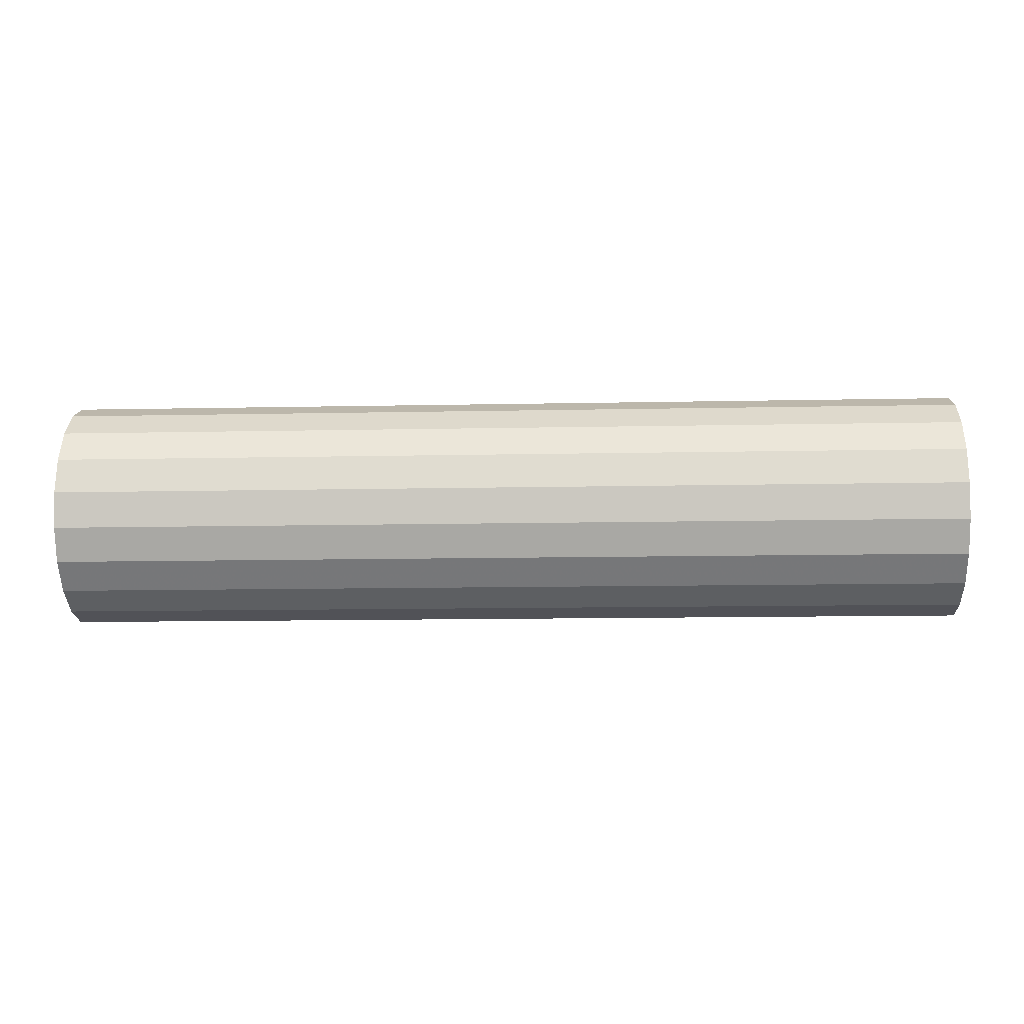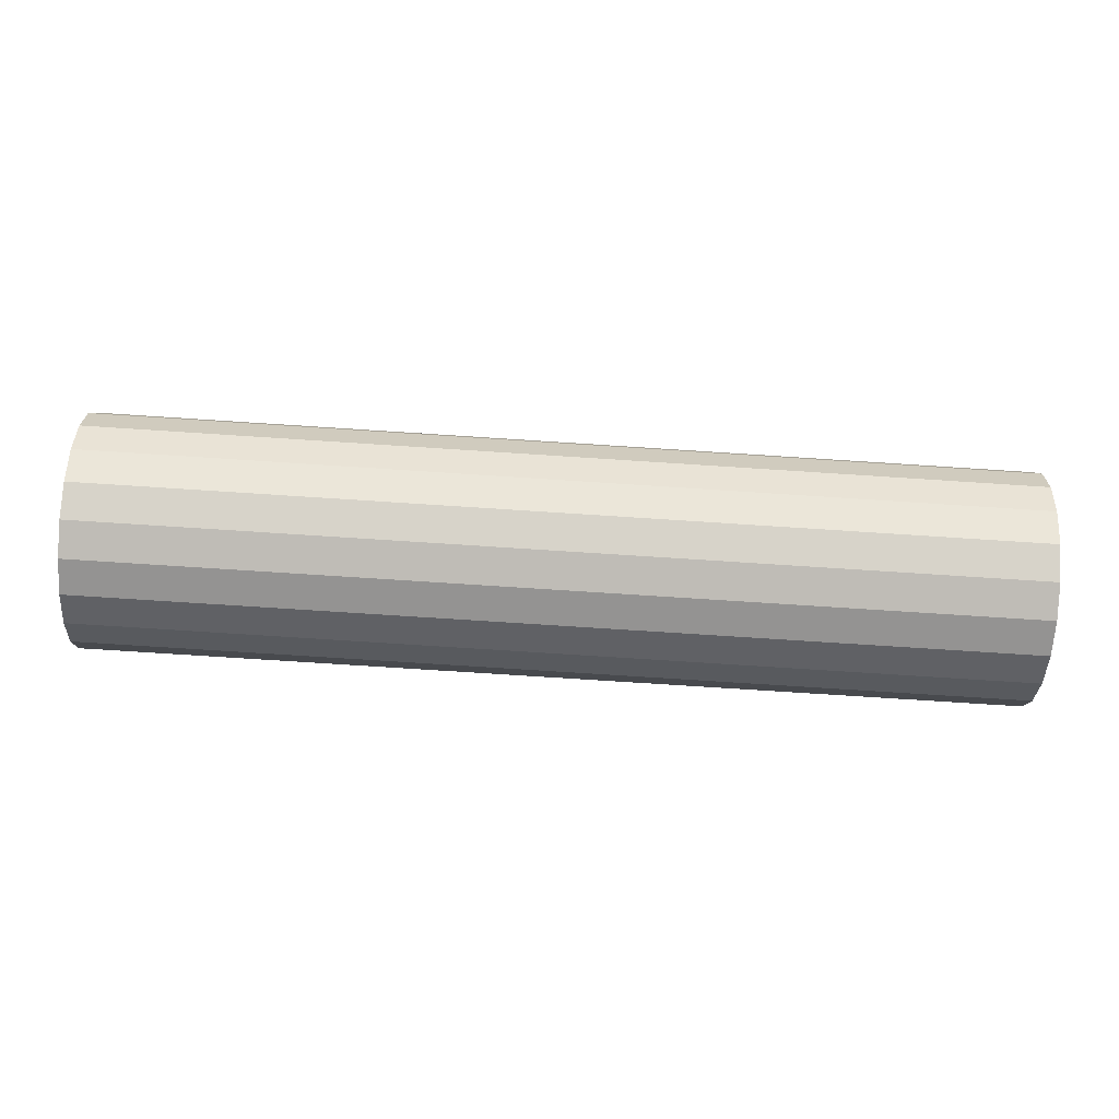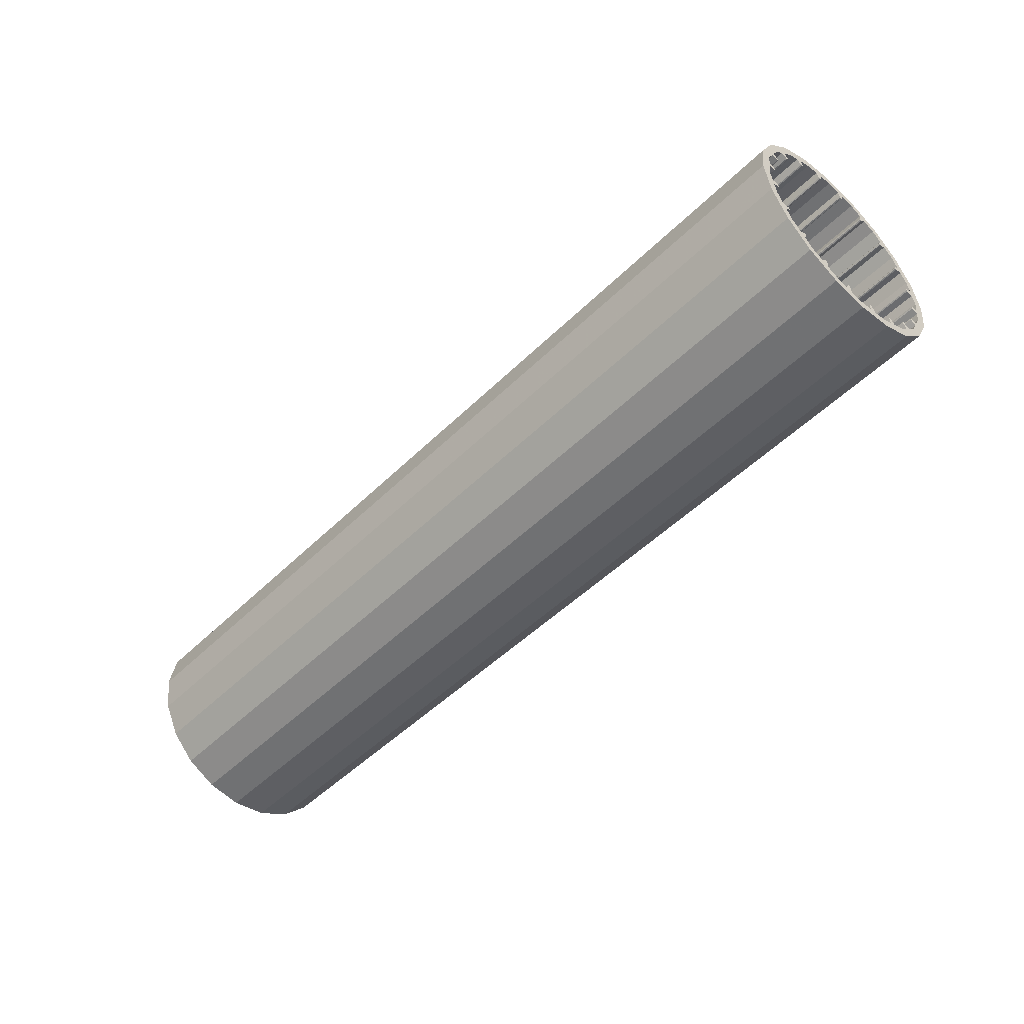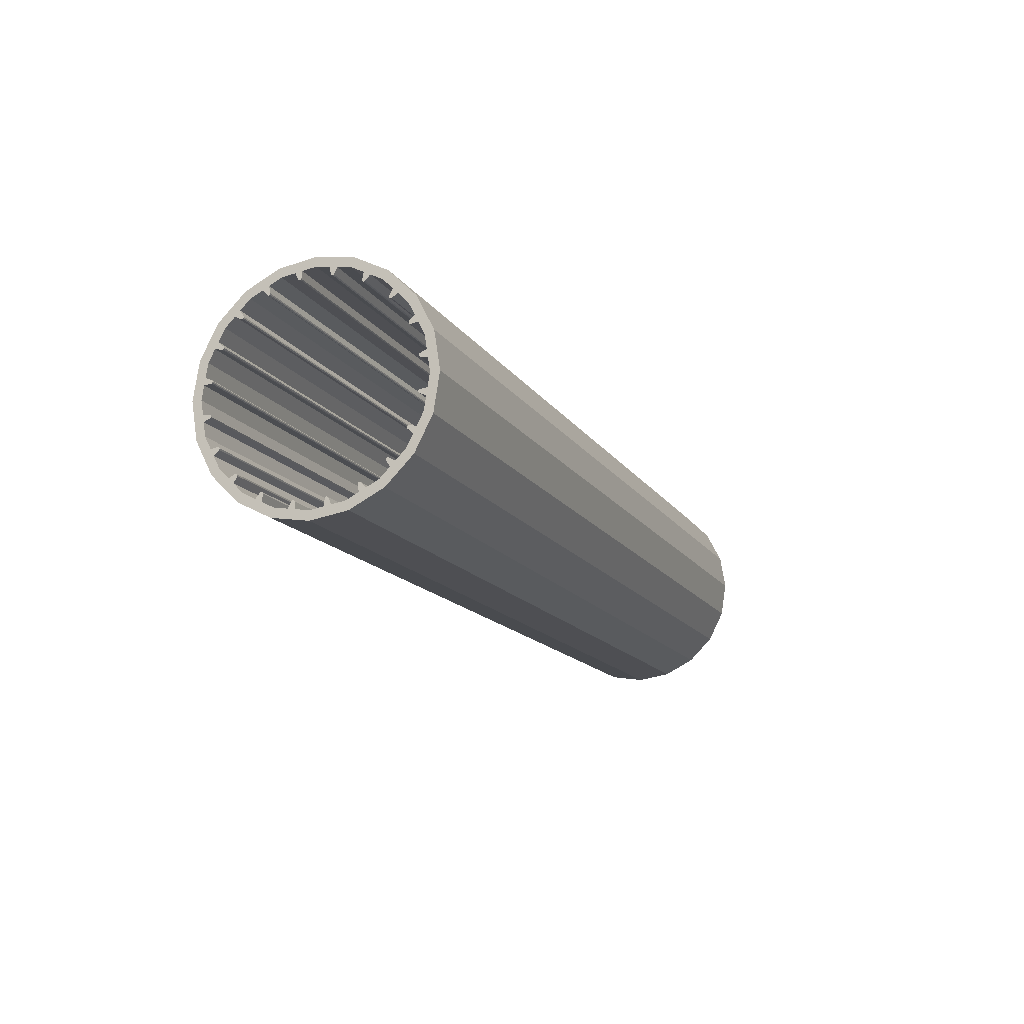
<metadata>
{"format":"obj","ext":"obj","renderer":"f3d","projection":"perspective","resolution":1024,"background":"white","views":[{"elev":-12.4,"azim":-177.2,"up":"+Y"},{"elev":-75.9,"azim":-3.7,"up":"+Z"},{"elev":-50.0,"azim":46.9,"up":"+Y"},{"elev":-14.1,"azim":-68.9,"up":"+Z"}]}
</metadata>
<code>
g Level01_Tube:default1
v 661.9 71.43 -23.21
v 661.9 60.76 -44.15
v 661.9 44.15 -60.76
v 661.9 23.21 -71.43
v 661.9 0 -75.11
v 661.9 -23.21 -71.43
v 661.9 -44.15 -60.76
v 661.9 -60.76 -44.15
v 661.9 -71.43 -23.21
v 661.9 -75.11 0
v 661.9 -71.43 23.21
v 661.9 -60.76 44.15
v 661.9 -44.15 60.76
v 661.9 -23.21 71.43
v 661.9 0 75.11
v 661.9 23.21 71.43
v 661.9 44.15 60.76
v 661.9 60.76 44.15
v 661.9 71.43 23.21
v 661.9 75.11 0
v 61.95 71.43 -23.21
v 61.95 60.76 -44.15
v 61.95 44.15 -60.76
v 61.95 23.21 -71.43
v 61.95 0 -75.11
v 61.95 -23.21 -71.43
v 61.95 -44.15 -60.76
v 61.95 -60.76 -44.15
v 61.95 -71.43 -23.21
v 61.95 -75.11 0
v 61.95 -71.43 23.21
v 61.95 -60.76 44.15
v 61.95 -44.15 60.76
v 61.95 -23.21 71.43
v 61.95 0 75.11
v 61.95 23.21 71.43
v 61.95 44.15 60.76
v 61.95 60.76 44.15
v 61.95 71.43 23.21
v 61.95 75.11 0
v 661.9 65.92 -21.42
v 661.9 56.08 -40.74
v 61.95 56.08 -40.74
v 61.95 65.92 -21.42
v 661.9 40.74 -56.08
v 61.95 40.74 -56.08
v 661.9 21.42 -65.92
v 61.95 21.42 -65.92
v 661.9 0 -69.31
v 61.95 0 -69.31
v 661.9 -21.42 -65.92
v 61.95 -21.42 -65.92
v 661.9 -40.74 -56.08
v 61.95 -40.74 -56.08
v 661.9 -56.08 -40.74
v 61.95 -56.08 -40.74
v 661.9 -65.92 -21.42
v 61.95 -65.92 -21.42
v 661.9 -69.31 0
v 61.95 -69.31 0
v 661.9 -65.92 21.42
v 61.95 -65.92 21.42
v 661.9 -56.08 40.74
v 61.95 -56.08 40.74
v 661.9 -40.74 56.08
v 61.95 -40.74 56.08
v 661.9 -21.42 65.92
v 61.95 -21.42 65.92
v 661.9 0 69.31
v 61.95 0 69.31
v 661.9 21.42 65.92
v 61.95 21.42 65.92
v 661.9 40.74 56.08
v 61.95 40.74 56.08
v 661.9 56.08 40.74
v 61.95 56.08 40.74
v 661.9 65.92 21.42
v 61.95 65.92 21.42
v 661.9 69.31 -6e-06
v 61.95 69.31 -6e-06
v 661.9 62 -29.11
v 661.9 60 -33.05
v 61.95 60 -33.05
v 61.95 62 -29.11
v 661.9 49.97 -46.85
v 661.9 46.85 -49.97
v 61.95 46.85 -49.97
v 61.95 49.97 -46.85
v 661.9 33.05 -60
v 661.9 29.11 -62
v 61.95 29.11 -62
v 61.95 33.05 -60
v 661.9 12.89 -67.27
v 661.9 8.529 -67.96
v 61.95 8.529 -67.96
v 61.95 12.89 -67.27
v 661.9 -8.529 -67.96
v 661.9 -12.89 -67.27
v 61.95 -12.89 -67.27
v 61.95 -8.529 -67.96
v 661.9 -29.11 -62
v 661.9 -33.05 -60
v 61.95 -33.05 -60
v 61.95 -29.11 -62
v 661.9 -46.85 -49.97
v 661.9 -49.97 -46.85
v 61.95 -49.97 -46.85
v 61.95 -46.85 -49.97
v 661.9 -60 -33.05
v 661.9 -62 -29.11
v 61.95 -62 -29.11
v 61.95 -60 -33.05
v 661.9 -67.27 -12.89
v 661.9 -67.96 -8.529
v 61.95 -67.96 -8.529
v 61.95 -67.27 -12.89
v 661.9 -67.96 8.529
v 661.9 -67.27 12.89
v 61.95 -67.27 12.89
v 61.95 -67.96 8.529
v 661.9 -62 29.11
v 661.9 -60 33.05
v 61.95 -60 33.05
v 61.95 -62 29.11
v 661.9 -49.97 46.85
v 661.9 -46.85 49.97
v 61.95 -46.85 49.97
v 61.95 -49.97 46.85
v 661.9 -33.05 60
v 661.9 -29.11 62
v 61.95 -29.11 62
v 61.95 -33.05 60
v 661.9 -12.89 67.27
v 661.9 -8.529 67.96
v 61.95 -8.529 67.96
v 61.95 -12.89 67.27
v 661.9 8.529 67.96
v 661.9 12.89 67.27
v 61.95 12.89 67.27
v 61.95 8.529 67.96
v 661.9 29.11 62
v 661.9 33.05 60
v 61.95 33.05 60
v 61.95 29.11 62
v 661.9 46.85 49.97
v 661.9 49.97 46.85
v 61.95 49.97 46.85
v 61.95 46.85 49.97
v 661.9 60 33.05
v 661.9 62 29.11
v 61.95 62 29.11
v 61.95 60 33.05
v 661.9 67.27 12.89
v 661.9 67.96 8.529
v 61.95 67.96 8.529
v 61.95 67.27 12.89
v 661.9 67.96 -8.529
v 661.9 67.27 -12.89
v 61.95 67.27 -12.89
v 61.95 67.96 -8.529
v 661.9 57.57 -28.19
v 661.9 56.65 -30
v 61.95 56.65 -30
v 61.95 57.57 -28.19
v 661.9 46.04 -44.6
v 661.9 44.6 -46.04
v 61.95 44.6 -46.04
v 61.95 46.04 -44.6
v 661.9 30 -56.65
v 661.9 28.19 -57.57
v 61.95 28.19 -57.57
v 61.95 30 -56.65
v 661.9 11.03 -63.15
v 661.9 9.023 -63.47
v 61.95 9.023 -63.47
v 61.95 11.03 -63.15
v 661.9 -9.023 -63.47
v 661.9 -11.03 -63.15
v 61.95 -11.03 -63.15
v 61.95 -9.023 -63.47
v 661.9 -28.19 -57.57
v 661.9 -30 -56.65
v 61.95 -30 -56.65
v 61.95 -28.19 -57.57
v 661.9 -44.6 -46.04
v 661.9 -46.04 -44.6
v 61.95 -46.04 -44.6
v 61.95 -44.6 -46.04
v 661.9 -56.65 -30
v 661.9 -57.57 -28.19
v 61.95 -57.57 -28.19
v 61.95 -56.65 -30
v 661.9 -63.15 -11.03
v 661.9 -63.47 -9.023
v 61.95 -63.47 -9.023
v 61.95 -63.15 -11.03
v 661.9 -63.47 9.023
v 661.9 -63.15 11.03
v 61.95 -63.15 11.03
v 61.95 -63.47 9.023
v 661.9 -57.57 28.19
v 661.9 -56.65 30
v 61.95 -56.65 30
v 61.95 -57.57 28.19
v 661.9 -46.04 44.6
v 661.9 -44.6 46.04
v 61.95 -44.6 46.04
v 61.95 -46.04 44.6
v 661.9 -30 56.65
v 661.9 -28.19 57.57
v 61.95 -28.19 57.57
v 61.95 -30 56.65
v 661.9 -11.03 63.15
v 661.9 -9.023 63.47
v 61.95 -9.023 63.47
v 61.95 -11.03 63.15
v 661.9 9.023 63.47
v 661.9 11.03 63.15
v 61.95 11.03 63.15
v 61.95 9.023 63.47
v 661.9 28.19 57.57
v 661.9 30 56.65
v 61.95 30 56.65
v 61.95 28.19 57.57
v 661.9 44.6 46.04
v 661.9 46.04 44.6
v 61.95 46.04 44.6
v 61.95 44.6 46.04
v 661.9 56.65 30
v 661.9 57.57 28.19
v 61.95 57.57 28.19
v 61.95 56.65 30
v 661.9 63.15 11.03
v 661.9 63.47 9.023
v 61.95 63.47 9.023
v 61.95 63.15 11.03
v 661.9 63.47 -9.023
v 661.9 63.15 -11.03
v 61.95 63.15 -11.03
v 61.95 63.47 -9.023
v 661.9 56.77 -28.43
v 661.9 56.37 -29.22
v 61.95 56.37 -29.22
v 61.95 56.77 -28.43
v 661.9 45.21 -44.58
v 661.9 44.58 -45.21
v 61.95 44.58 -45.21
v 61.95 45.21 -44.58
v 661.9 29.22 -56.37
v 661.9 28.43 -56.77
v 61.95 28.43 -56.77
v 61.95 29.22 -56.37
v 661.9 10.37 -62.64
v 661.9 9.496 -62.78
v 61.95 9.496 -62.78
v 61.95 10.37 -62.64
v 661.9 -9.496 -62.78
v 661.9 -10.37 -62.64
v 61.95 -10.37 -62.64
v 61.95 -9.496 -62.78
v 661.9 -28.43 -56.77
v 661.9 -29.22 -56.37
v 61.95 -29.22 -56.37
v 61.95 -28.43 -56.77
v 661.9 -44.58 -45.21
v 661.9 -45.21 -44.58
v 61.95 -45.21 -44.58
v 61.95 -44.58 -45.21
v 661.9 -56.37 -29.22
v 661.9 -56.77 -28.43
v 61.95 -56.77 -28.43
v 61.95 -56.37 -29.22
v 661.9 -62.64 -10.37
v 661.9 -62.78 -9.496
v 61.95 -62.78 -9.496
v 61.95 -62.64 -10.37
v 661.9 -62.78 9.496
v 661.9 -62.64 10.37
v 61.95 -62.64 10.37
v 61.95 -62.78 9.496
v 661.9 -56.77 28.43
v 661.9 -56.37 29.22
v 61.95 -56.37 29.22
v 61.95 -56.77 28.43
v 661.9 -45.21 44.58
v 661.9 -44.58 45.21
v 61.95 -44.58 45.21
v 61.95 -45.21 44.58
v 661.9 -29.22 56.37
v 661.9 -28.43 56.77
v 61.95 -28.43 56.77
v 61.95 -29.22 56.37
v 661.9 -10.37 62.64
v 661.9 -9.496 62.78
v 61.95 -9.496 62.78
v 61.95 -10.37 62.64
v 661.9 9.496 62.78
v 661.9 10.37 62.64
v 61.95 10.37 62.64
v 61.95 9.496 62.78
v 661.9 28.43 56.77
v 661.9 29.22 56.37
v 61.95 29.22 56.37
v 61.95 28.43 56.77
v 661.9 44.58 45.21
v 661.9 45.21 44.58
v 61.95 45.21 44.58
v 61.95 44.58 45.21
v 661.9 56.37 29.22
v 661.9 56.77 28.43
v 61.95 56.77 28.43
v 61.95 56.37 29.22
v 661.9 62.64 10.37
v 661.9 62.78 9.496
v 61.95 62.78 9.496
v 61.95 62.64 10.37
v 661.9 62.78 -9.496
v 661.9 62.64 -10.37
v 61.95 62.64 -10.37
v 61.95 62.78 -9.496
v 656 23.21 -71.43
v 656 0 -75.11
v 656 -23.21 -71.43
v 656 -44.15 -60.76
v 656 -60.76 -44.15
v 656 -71.43 -23.21
v 656 -75.11 0
v 656 -71.43 23.21
v 656 -60.76 44.15
v 656 -44.15 60.76
v 656 -23.21 71.43
v 656 0 75.11
v 656 23.21 71.43
v 656 44.15 60.76
v 656 60.76 44.15
v 656 71.43 23.21
v 656 75.11 0
v 656 71.43 -23.21
v 656 60.76 -44.15
v 656 44.15 -60.76
v 633.8 23.21 -71.43
v 633.8 0 -75.11
v 633.8 -23.21 -71.43
v 633.8 -44.15 -60.76
v 633.8 -60.76 -44.15
v 633.8 -71.43 -23.21
v 633.8 -75.11 0
v 633.8 -71.43 23.21
v 633.8 -60.76 44.15
v 633.8 -44.15 60.76
v 633.8 -23.21 71.43
v 633.8 0 75.11
v 633.8 23.21 71.43
v 633.8 44.15 60.76
v 633.8 60.76 44.15
v 633.8 71.43 23.21
v 633.8 75.11 0
v 633.8 71.43 -23.21
v 633.8 60.76 -44.15
v 633.8 44.15 -60.76
g Level01_Tube:Mesh Level01_Tube:initialShadingGroup Level01_Tube:polySurface46 Level01_Tube:polySurface47 Level01_Tube:polySurface48 Level01_Tube:polySurface1
f 241 242 243 244
f 245 246 247 248
f 249 250 251 252
f 253 254 255 256
f 257 258 259 260
f 261 262 263 264
f 265 266 267 268
f 269 270 271 272
f 273 274 275 276
f 277 278 279 280
f 281 282 283 284
f 285 286 287 288
f 289 290 291 292
f 293 294 295 296
f 297 298 299 300
f 301 302 303 304
f 305 306 307 308
f 309 310 311 312
f 313 314 315 316
f 317 318 319 320
f 1 338 339 2
f 2 339 340 3
f 3 340 321 4
f 4 321 322 5
f 5 322 323 6
f 6 323 324 7
f 7 324 325 8
f 8 325 326 9
f 9 326 327 10
f 10 327 328 11
f 11 328 329 12
f 12 329 330 13
f 13 330 331 14
f 14 331 332 15
f 15 332 333 16
f 16 333 334 17
f 17 334 335 18
f 18 335 336 19
f 19 336 337 20
f 20 337 338 1
f 1 2 42 41
f 22 21 44 43
f 2 3 45 42
f 23 22 43 46
f 3 4 47 45
f 24 23 46 48
f 4 5 49 47
f 25 24 48 50
f 5 6 51 49
f 26 25 50 52
f 6 7 53 51
f 27 26 52 54
f 7 8 55 53
f 28 27 54 56
f 8 9 57 55
f 29 28 56 58
f 9 10 59 57
f 30 29 58 60
f 10 11 61 59
f 31 30 60 62
f 11 12 63 61
f 32 31 62 64
f 12 13 65 63
f 33 32 64 66
f 13 14 67 65
f 34 33 66 68
f 14 15 69 67
f 35 34 68 70
f 15 16 71 69
f 36 35 70 72
f 16 17 73 71
f 37 36 72 74
f 17 18 75 73
f 38 37 74 76
f 18 19 77 75
f 39 38 76 78
f 19 20 79 77
f 40 39 78 80
f 20 1 41 79
f 21 40 80 44
f 41 42 82 81
f 42 43 83 82
f 43 44 84 83
f 44 41 81 84
f 42 45 86 85
f 45 46 87 86
f 46 43 88 87
f 43 42 85 88
f 45 47 90 89
f 47 48 91 90
f 48 46 92 91
f 46 45 89 92
f 47 49 94 93
f 49 50 95 94
f 50 48 96 95
f 48 47 93 96
f 49 51 98 97
f 51 52 99 98
f 52 50 100 99
f 50 49 97 100
f 51 53 102 101
f 53 54 103 102
f 54 52 104 103
f 52 51 101 104
f 53 55 106 105
f 55 56 107 106
f 56 54 108 107
f 54 53 105 108
f 55 57 110 109
f 57 58 111 110
f 58 56 112 111
f 56 55 109 112
f 57 59 114 113
f 59 60 115 114
f 60 58 116 115
f 58 57 113 116
f 59 61 118 117
f 61 62 119 118
f 62 60 120 119
f 60 59 117 120
f 61 63 122 121
f 63 64 123 122
f 64 62 124 123
f 62 61 121 124
f 63 65 126 125
f 65 66 127 126
f 66 64 128 127
f 64 63 125 128
f 65 67 130 129
f 67 68 131 130
f 68 66 132 131
f 66 65 129 132
f 67 69 134 133
f 69 70 135 134
f 70 68 136 135
f 68 67 133 136
f 69 71 138 137
f 71 72 139 138
f 72 70 140 139
f 70 69 137 140
f 71 73 142 141
f 73 74 143 142
f 74 72 144 143
f 72 71 141 144
f 73 75 146 145
f 75 76 147 146
f 76 74 148 147
f 74 73 145 148
f 75 77 150 149
f 77 78 151 150
f 78 76 152 151
f 76 75 149 152
f 77 79 154 153
f 79 80 155 154
f 80 78 156 155
f 78 77 153 156
f 79 41 158 157
f 41 44 159 158
f 44 80 160 159
f 80 79 157 160
f 81 82 162 161
f 82 83 163 162
f 83 84 164 163
f 84 81 161 164
f 85 86 166 165
f 86 87 167 166
f 87 88 168 167
f 88 85 165 168
f 89 90 170 169
f 90 91 171 170
f 91 92 172 171
f 92 89 169 172
f 93 94 174 173
f 94 95 175 174
f 95 96 176 175
f 96 93 173 176
f 97 98 178 177
f 98 99 179 178
f 99 100 180 179
f 100 97 177 180
f 101 102 182 181
f 102 103 183 182
f 103 104 184 183
f 104 101 181 184
f 105 106 186 185
f 106 107 187 186
f 107 108 188 187
f 108 105 185 188
f 109 110 190 189
f 110 111 191 190
f 111 112 192 191
f 112 109 189 192
f 113 114 194 193
f 114 115 195 194
f 115 116 196 195
f 116 113 193 196
f 117 118 198 197
f 118 119 199 198
f 119 120 200 199
f 120 117 197 200
f 121 122 202 201
f 122 123 203 202
f 123 124 204 203
f 124 121 201 204
f 125 126 206 205
f 126 127 207 206
f 127 128 208 207
f 128 125 205 208
f 129 130 210 209
f 130 131 211 210
f 131 132 212 211
f 132 129 209 212
f 133 134 214 213
f 134 135 215 214
f 135 136 216 215
f 136 133 213 216
f 137 138 218 217
f 138 139 219 218
f 139 140 220 219
f 140 137 217 220
f 141 142 222 221
f 142 143 223 222
f 143 144 224 223
f 144 141 221 224
f 145 146 226 225
f 146 147 227 226
f 147 148 228 227
f 148 145 225 228
f 149 150 230 229
f 150 151 231 230
f 151 152 232 231
f 152 149 229 232
f 153 154 234 233
f 154 155 235 234
f 155 156 236 235
f 156 153 233 236
f 157 158 238 237
f 158 159 239 238
f 159 160 240 239
f 160 157 237 240
f 161 162 242 241
f 162 163 243 242
f 163 164 244 243
f 164 161 241 244
f 165 166 246 245
f 166 167 247 246
f 167 168 248 247
f 168 165 245 248
f 169 170 250 249
f 170 171 251 250
f 171 172 252 251
f 172 169 249 252
f 173 174 254 253
f 174 175 255 254
f 175 176 256 255
f 176 173 253 256
f 177 178 258 257
f 178 179 259 258
f 179 180 260 259
f 180 177 257 260
f 181 182 262 261
f 182 183 263 262
f 183 184 264 263
f 184 181 261 264
f 185 186 266 265
f 186 187 267 266
f 187 188 268 267
f 188 185 265 268
f 189 190 270 269
f 190 191 271 270
f 191 192 272 271
f 192 189 269 272
f 193 194 274 273
f 194 195 275 274
f 195 196 276 275
f 196 193 273 276
f 197 198 278 277
f 198 199 279 278
f 199 200 280 279
f 200 197 277 280
f 201 202 282 281
f 202 203 283 282
f 203 204 284 283
f 204 201 281 284
f 205 206 286 285
f 206 207 287 286
f 207 208 288 287
f 208 205 285 288
f 209 210 290 289
f 210 211 291 290
f 211 212 292 291
f 212 209 289 292
f 213 214 294 293
f 214 215 295 294
f 215 216 296 295
f 216 213 293 296
f 217 218 298 297
f 218 219 299 298
f 219 220 300 299
f 220 217 297 300
f 221 222 302 301
f 222 223 303 302
f 223 224 304 303
f 224 221 301 304
f 225 226 306 305
f 226 227 307 306
f 227 228 308 307
f 228 225 305 308
f 229 230 310 309
f 230 231 311 310
f 231 232 312 311
f 232 229 309 312
f 233 234 314 313
f 234 235 315 314
f 235 236 316 315
f 236 233 313 316
f 237 238 318 317
f 238 239 319 318
f 239 240 320 319
f 240 237 317 320
f 321 341 342 322
f 323 322 342 343
f 324 323 343 344
f 325 324 344 345
f 326 325 345 346
f 327 326 346 347
f 328 327 347 348
f 329 328 348 349
f 330 329 349 350
f 331 330 350 351
f 332 331 351 352
f 333 332 352 353
f 334 333 353 354
f 335 334 354 355
f 336 335 355 356
f 337 336 356 357
f 338 337 357 358
f 339 338 358 359
f 340 339 359 360
f 321 340 360 341
f 341 24 25 342
f 343 342 25 26
f 344 343 26 27
f 345 344 27 28
f 346 345 28 29
f 347 346 29 30
f 348 347 30 31
f 349 348 31 32
f 350 349 32 33
f 351 350 33 34
f 352 351 34 35
f 353 352 35 36
f 354 353 36 37
f 355 354 37 38
f 356 355 38 39
f 357 356 39 40
f 358 357 40 21
f 359 358 21 22
f 360 359 22 23
f 341 360 23 24

</code>
